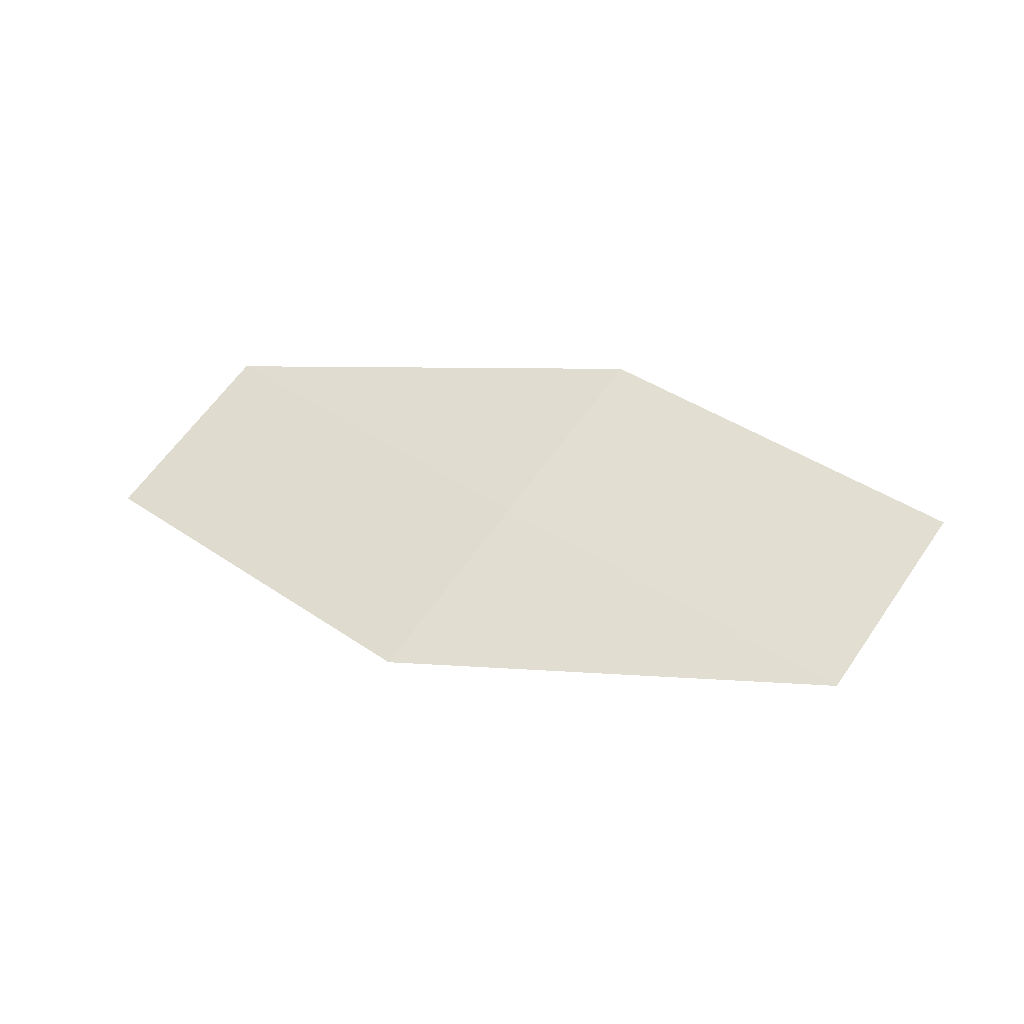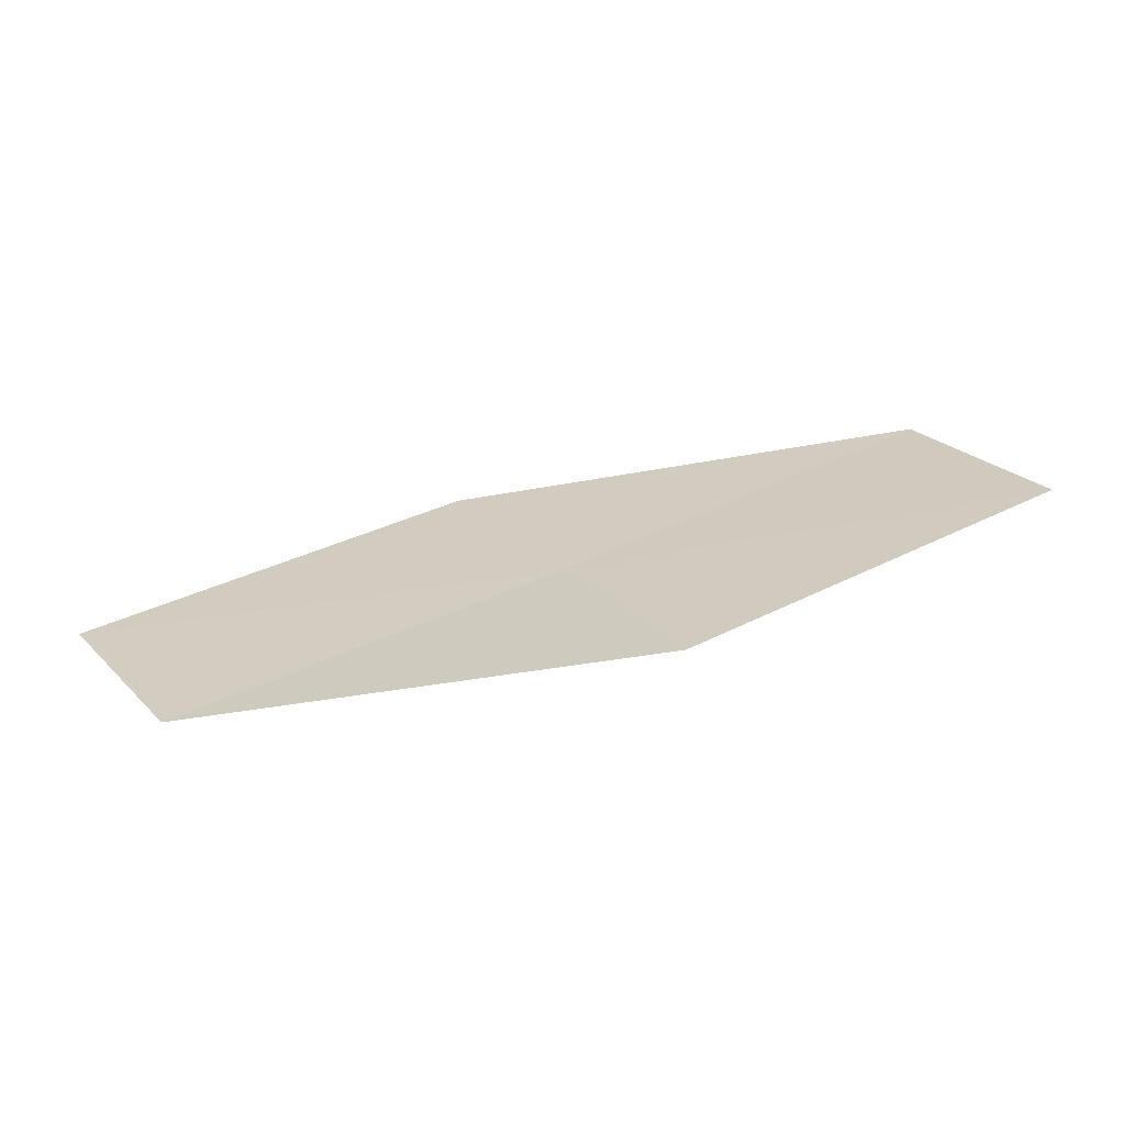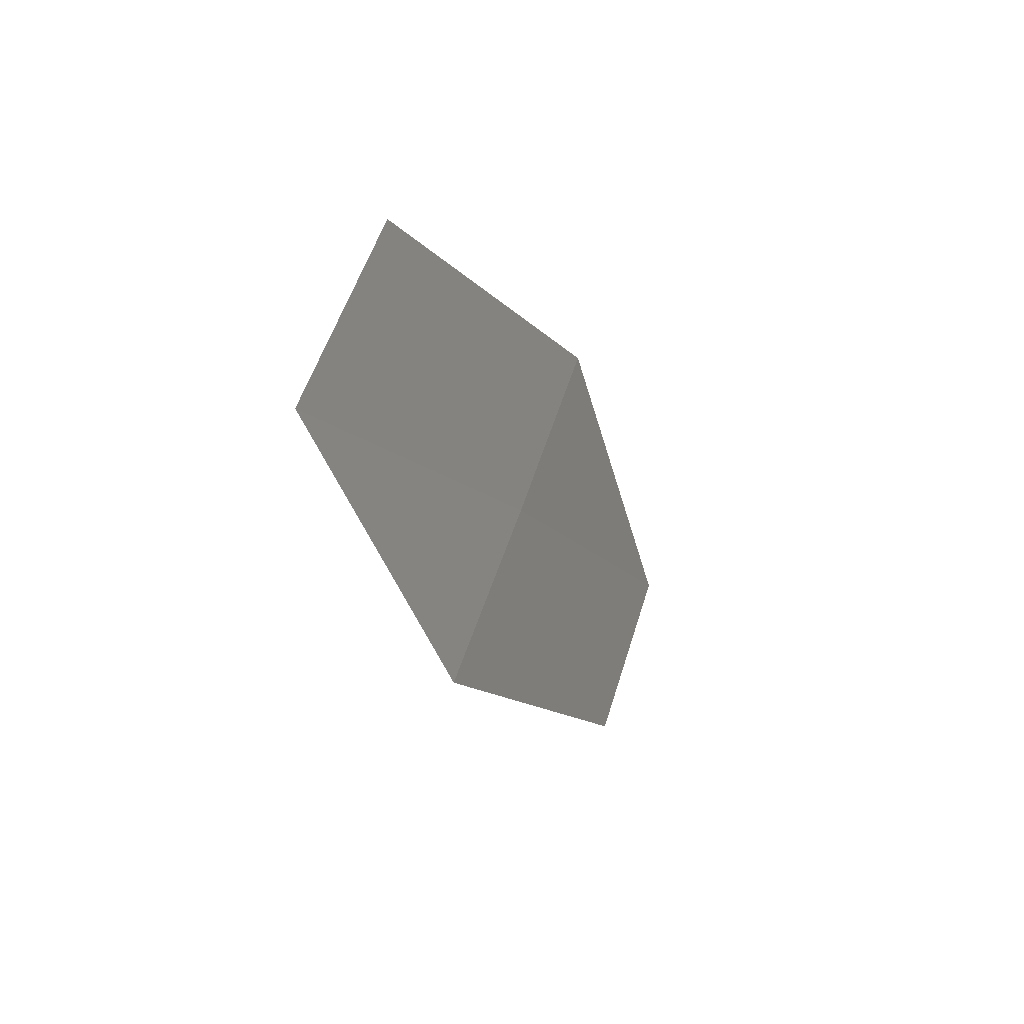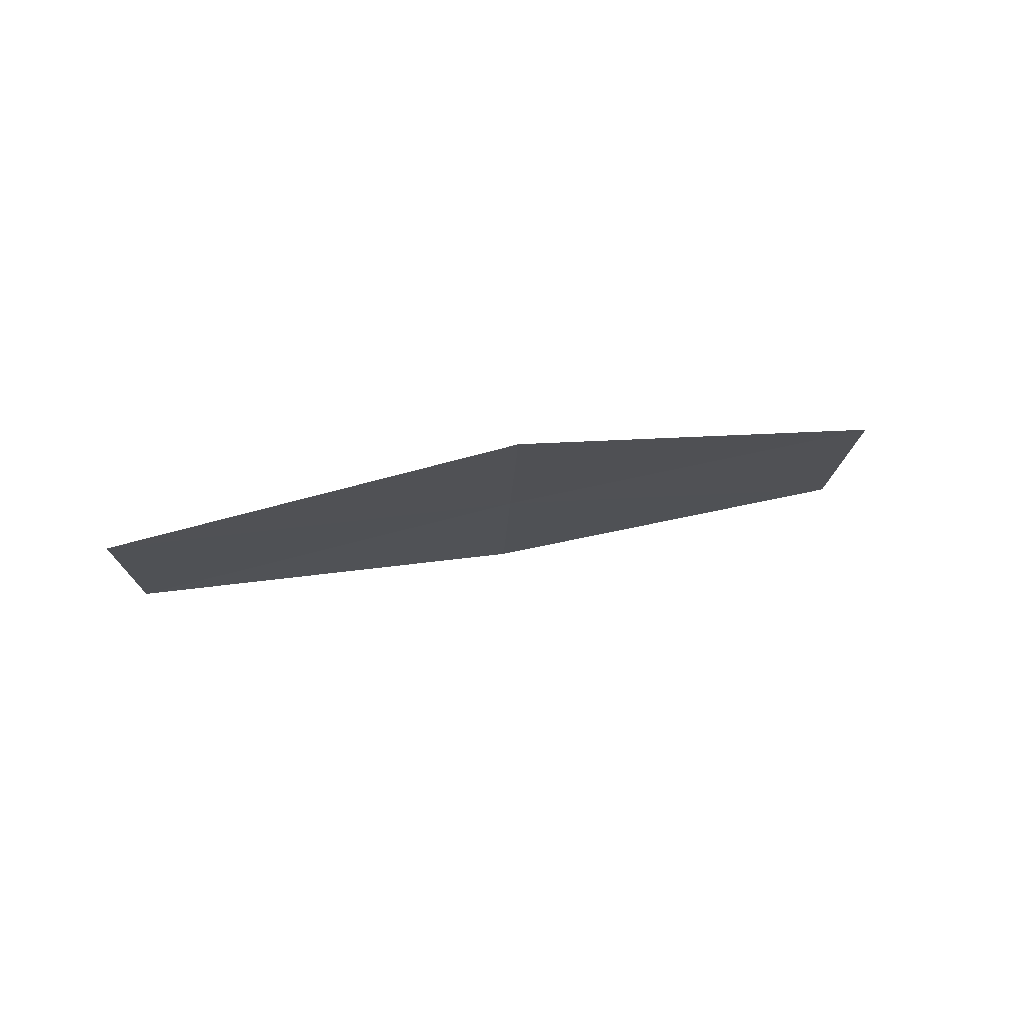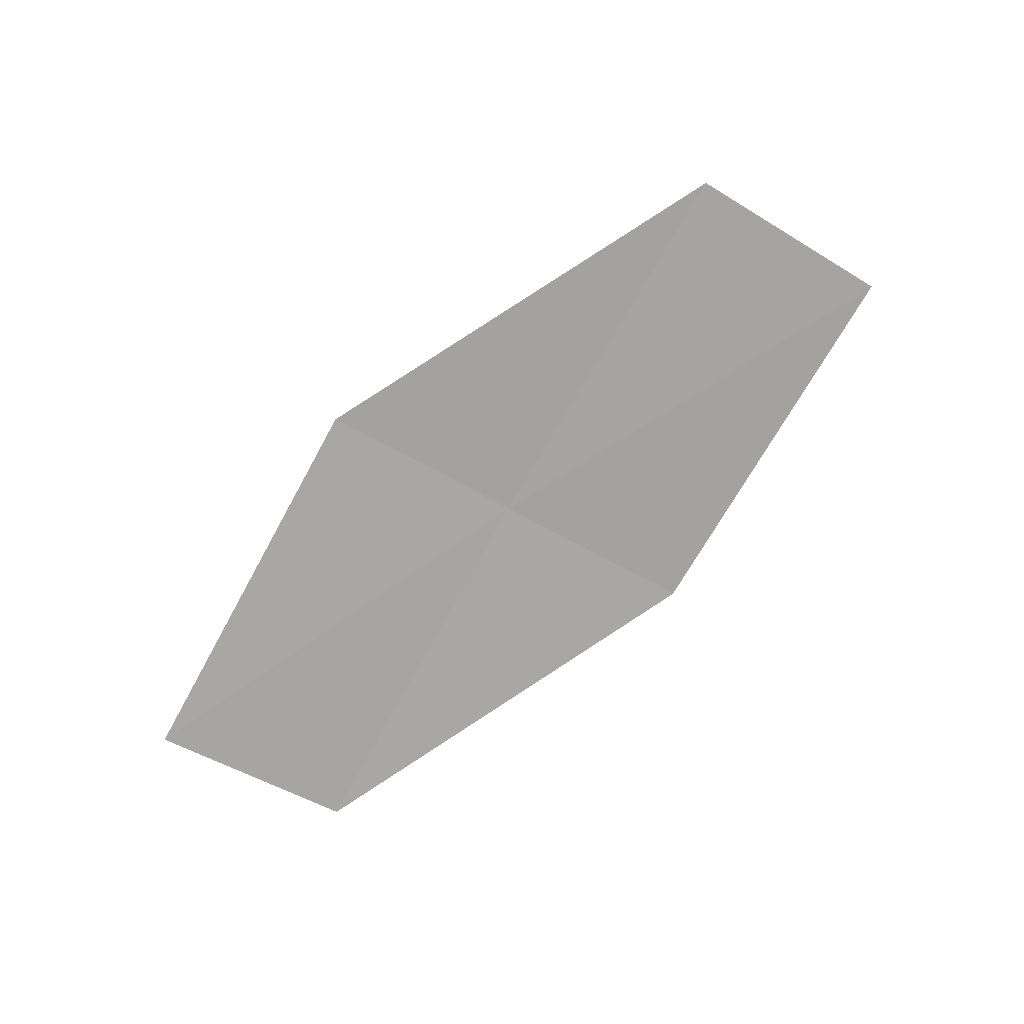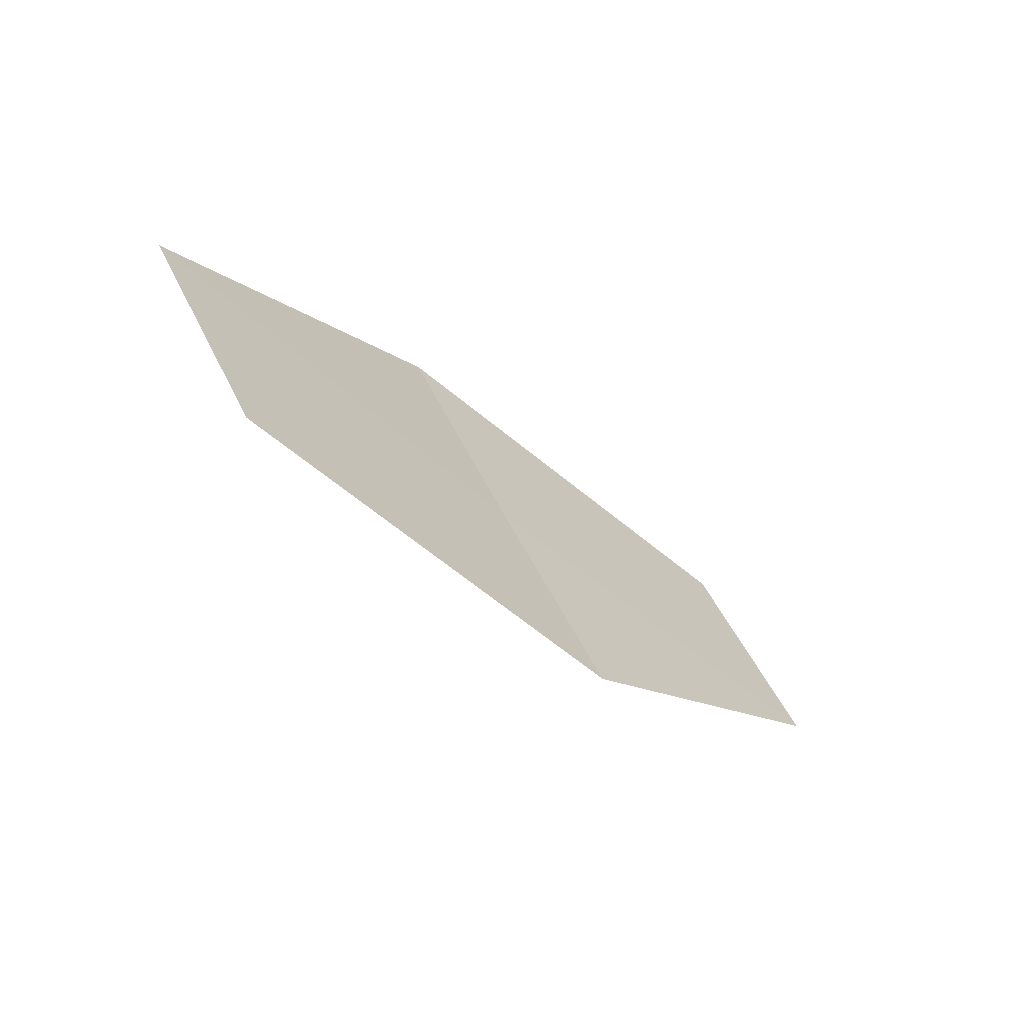
<metadata>
{"format":"obj","ext":"obj","renderer":"f3d","projection":"perspective","resolution":1024,"background":"white","views":[{"elev":66.8,"azim":-175.8,"up":"+Z"},{"elev":-56.1,"azim":-159.5,"up":"+Y"},{"elev":-8.7,"azim":-55.5,"up":"+Y"},{"elev":-15.8,"azim":146.0,"up":"+Z"},{"elev":-61.1,"azim":-152.4,"up":"+Z"},{"elev":-52.4,"azim":147.1,"up":"+Y"}]}
</metadata>
<code>
v 13.6 -20.09 16.58
v 14.33 -20.55 16.35
v 14.58 -20.16 16.34
v 13.35 -20.5 16.57
v 12.6 -20.05 16.77
v 12.84 -19.64 16.78
v 13.85 -19.69 16.57
f 1 4 2
f 1 5 4
f 1 6 5
f 1 7 6
f 1 3 7
f 1 2 3

</code>
